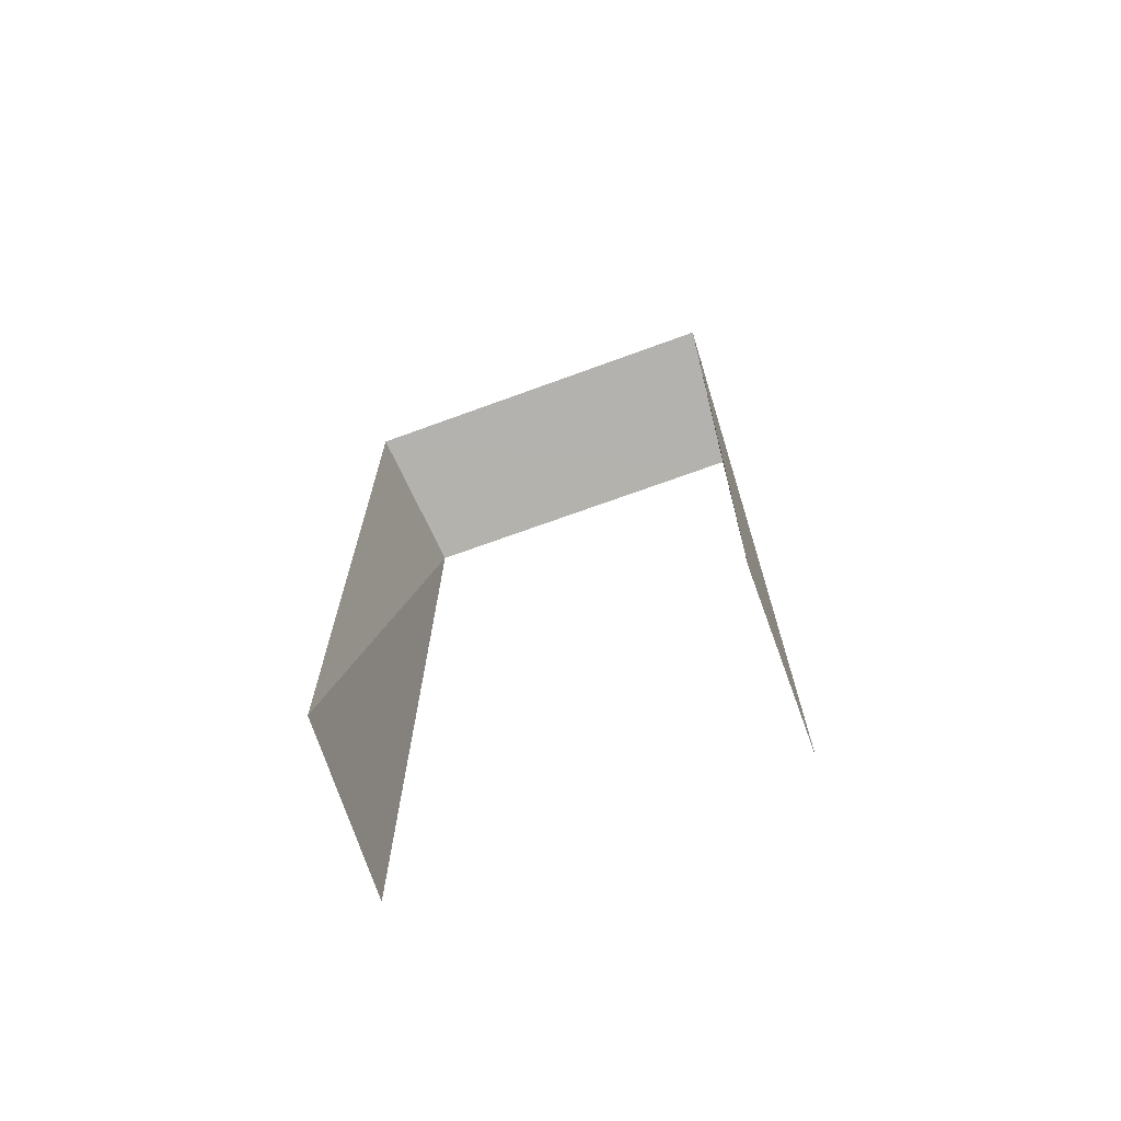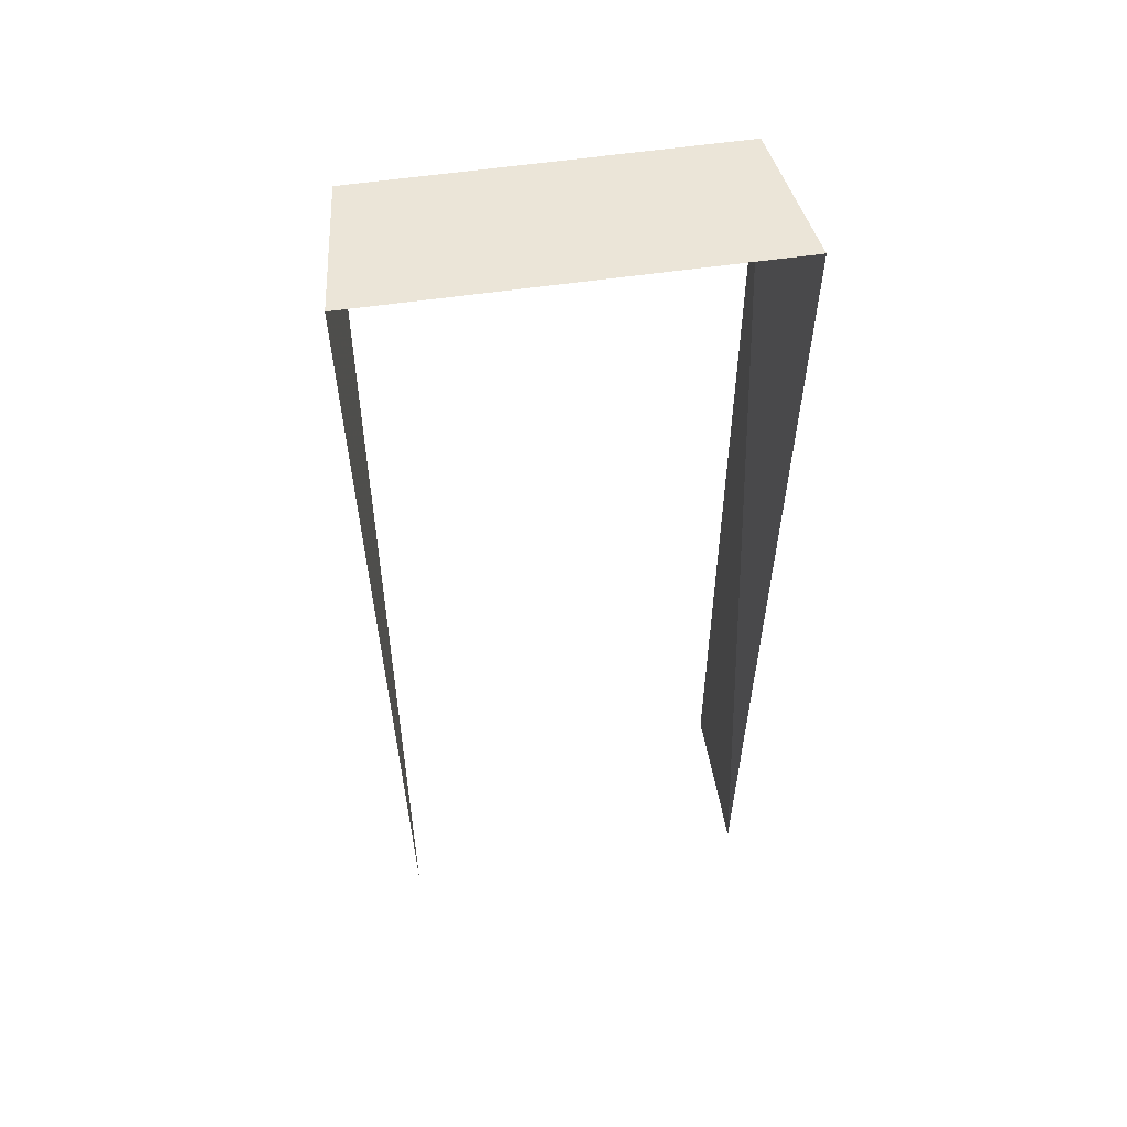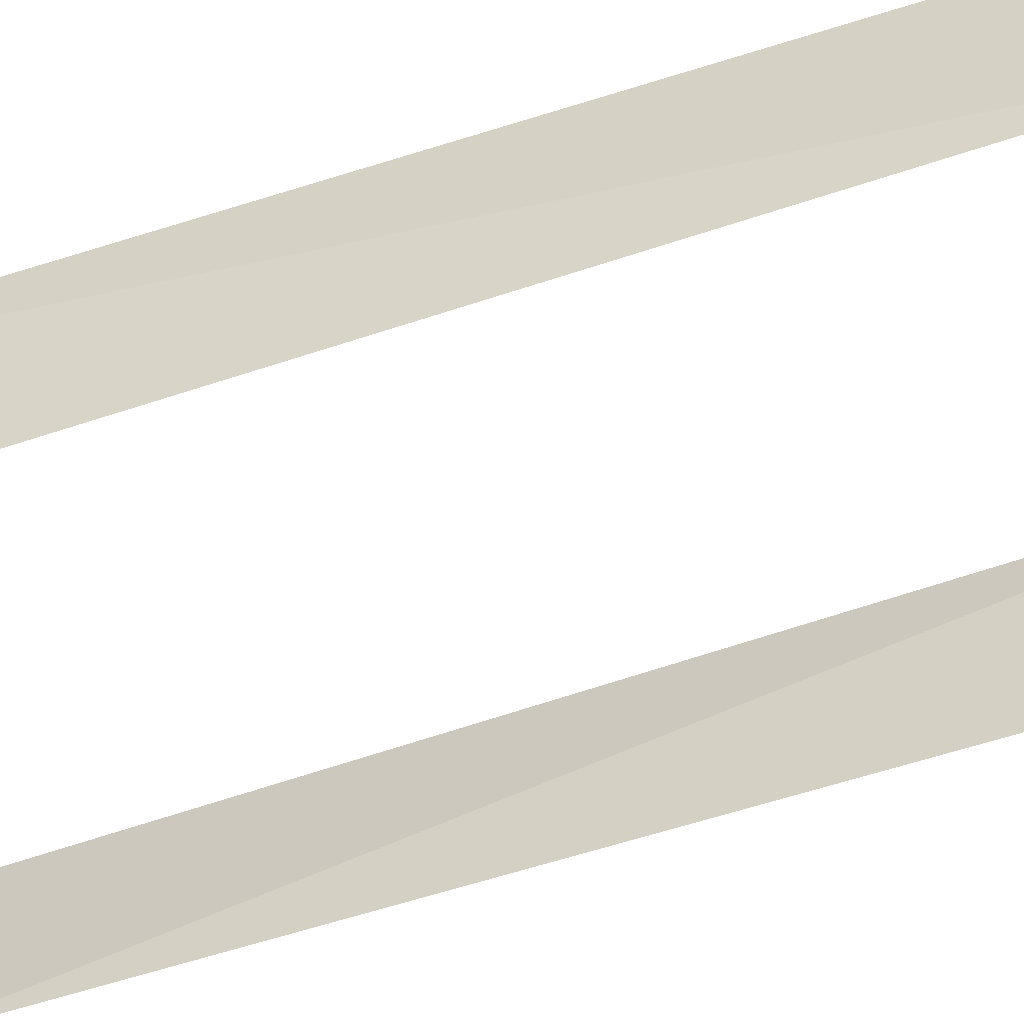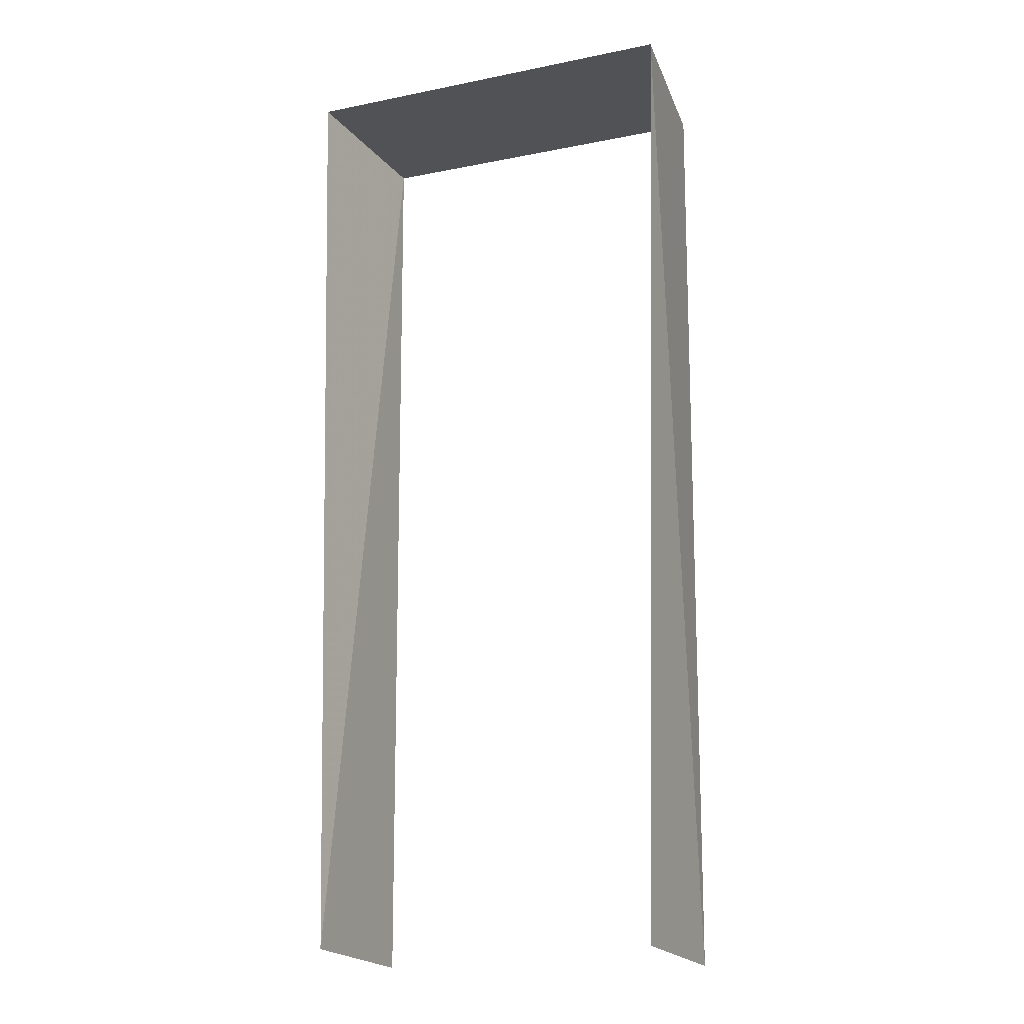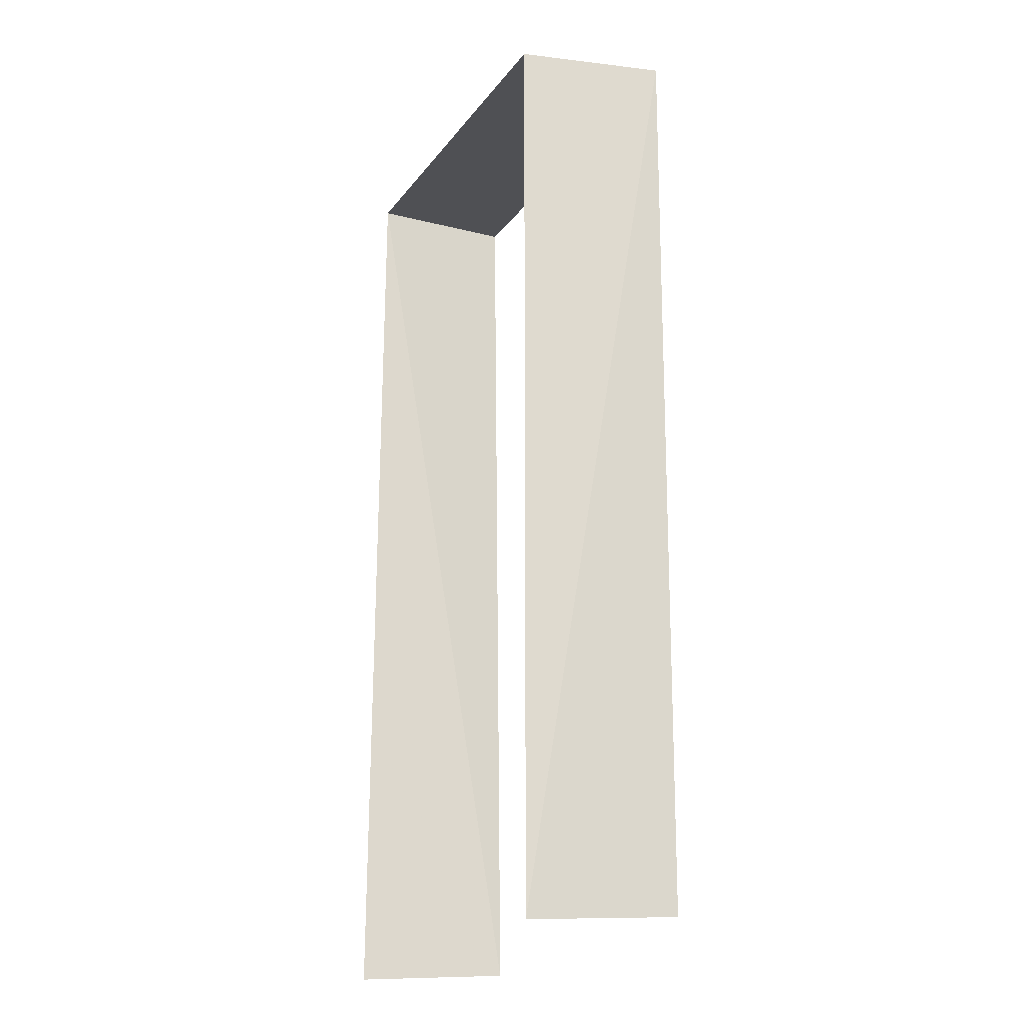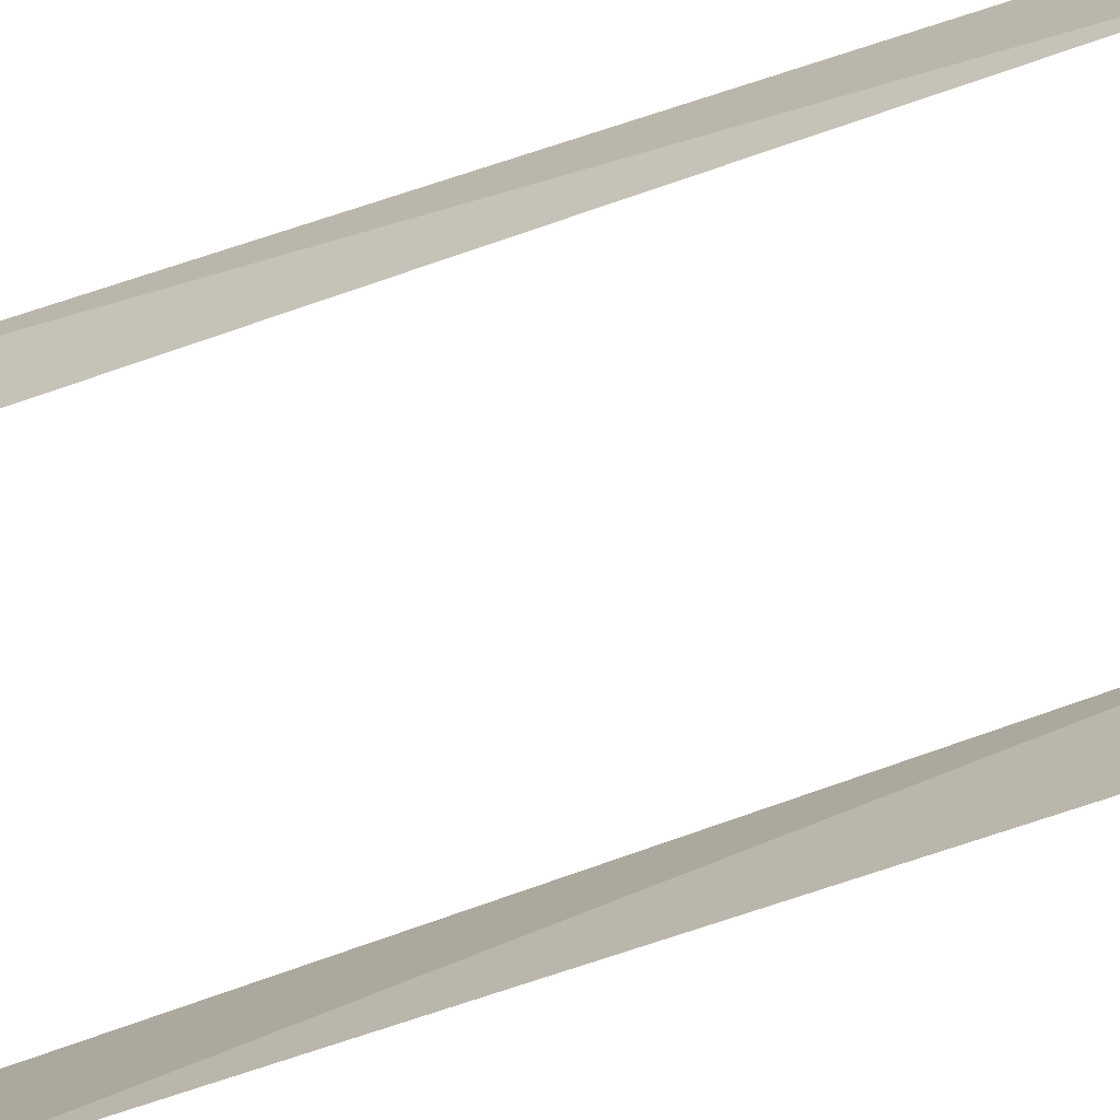
<metadata>
{"format":"obj","ext":"obj","renderer":"f3d","projection":"perspective","resolution":1024,"background":"white","views":[{"elev":-73.2,"azim":20.3,"up":"+Y"},{"elev":54.1,"azim":-8.6,"up":"+Y"},{"elev":-54.8,"azim":-70.1,"up":"+Z"},{"elev":-14.5,"azim":24.1,"up":"+Y"},{"elev":-23.5,"azim":-117.3,"up":"+Y"},{"elev":-73.6,"azim":-71.1,"up":"+Z"}]}
</metadata>
<code>
v 0.07684 0.7244 -0.7645
v 0.07684 0.7244 -0.7645
v 0.07684 0.7244 -0.7645
v 0.07684 0.7244 -0.7645
v -0.01642 0.4868 -0.8031
v -0.01642 0.4868 -0.8031
v 0.07243 0.7193 -0.8037
v 0.07243 0.7193 -0.8037
v 0.07243 0.7193 -0.8037
v 0.07243 0.7193 -0.8037
v -0.01623 0.491 -0.7634
v -0.01623 0.491 -0.7634
v 0.07261 0.4909 -0.7641
v 0.07252 0.4868 -0.8037
v -0.01658 0.7193 -0.8029
v -0.01658 0.7193 -0.8029
v -0.01658 0.7193 -0.8029
v -0.01658 0.7193 -0.8029
v -0.02088 0.7244 -0.7638
v -0.02088 0.7244 -0.7638
v -0.02088 0.7244 -0.7638
v -0.02088 0.7244 -0.7638
f 11 5 21
f 21 5 17
f 22 18 4
f 4 18 10
f 3 9 13
f 13 9 14
f 13 14 2
f 2 14 8
f 1 7 20
f 20 7 16
f 19 15 12
f 12 15 6

</code>
